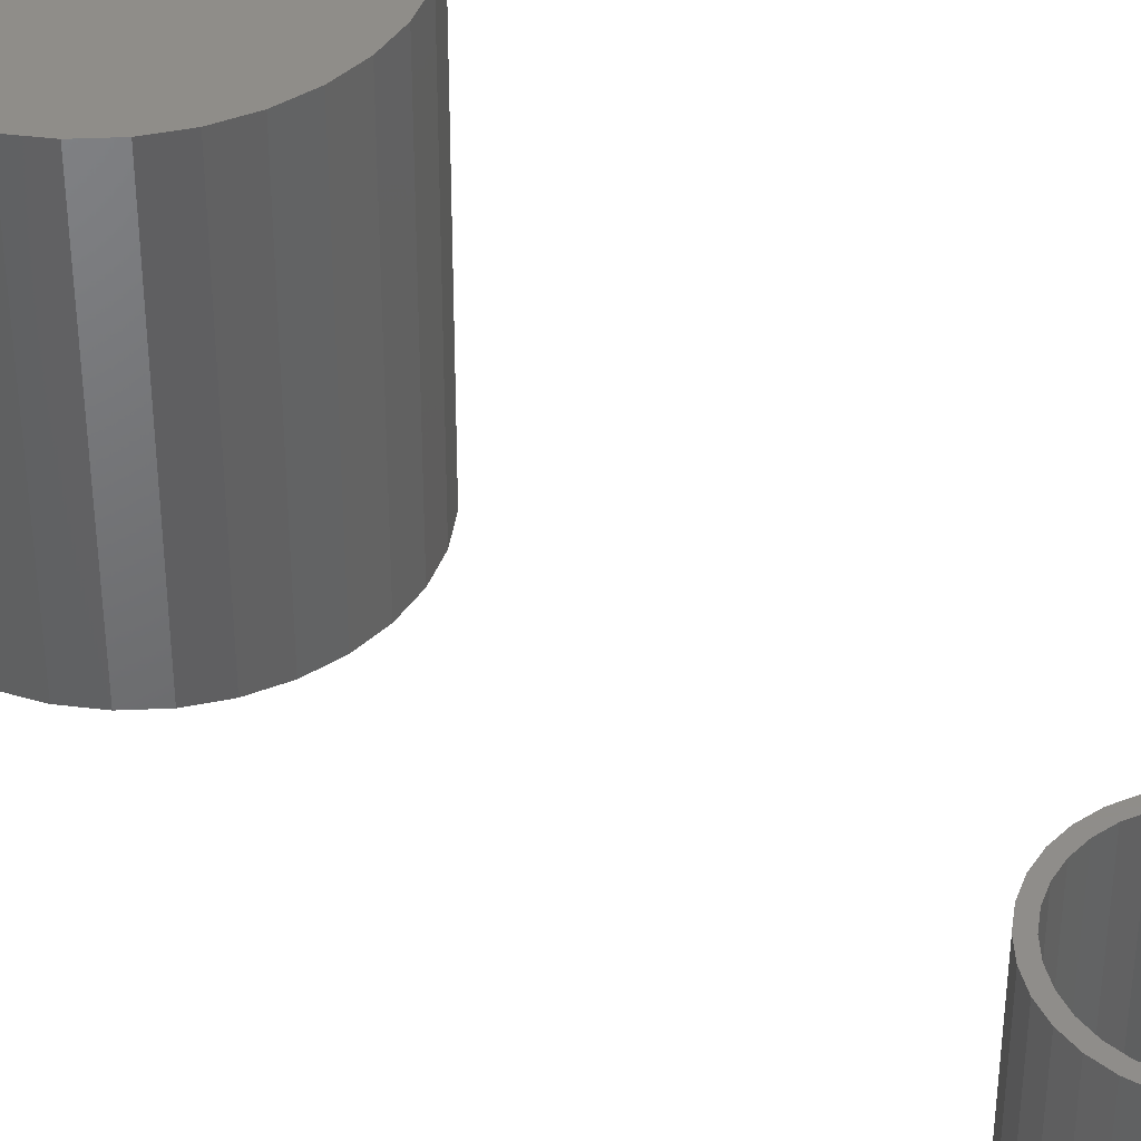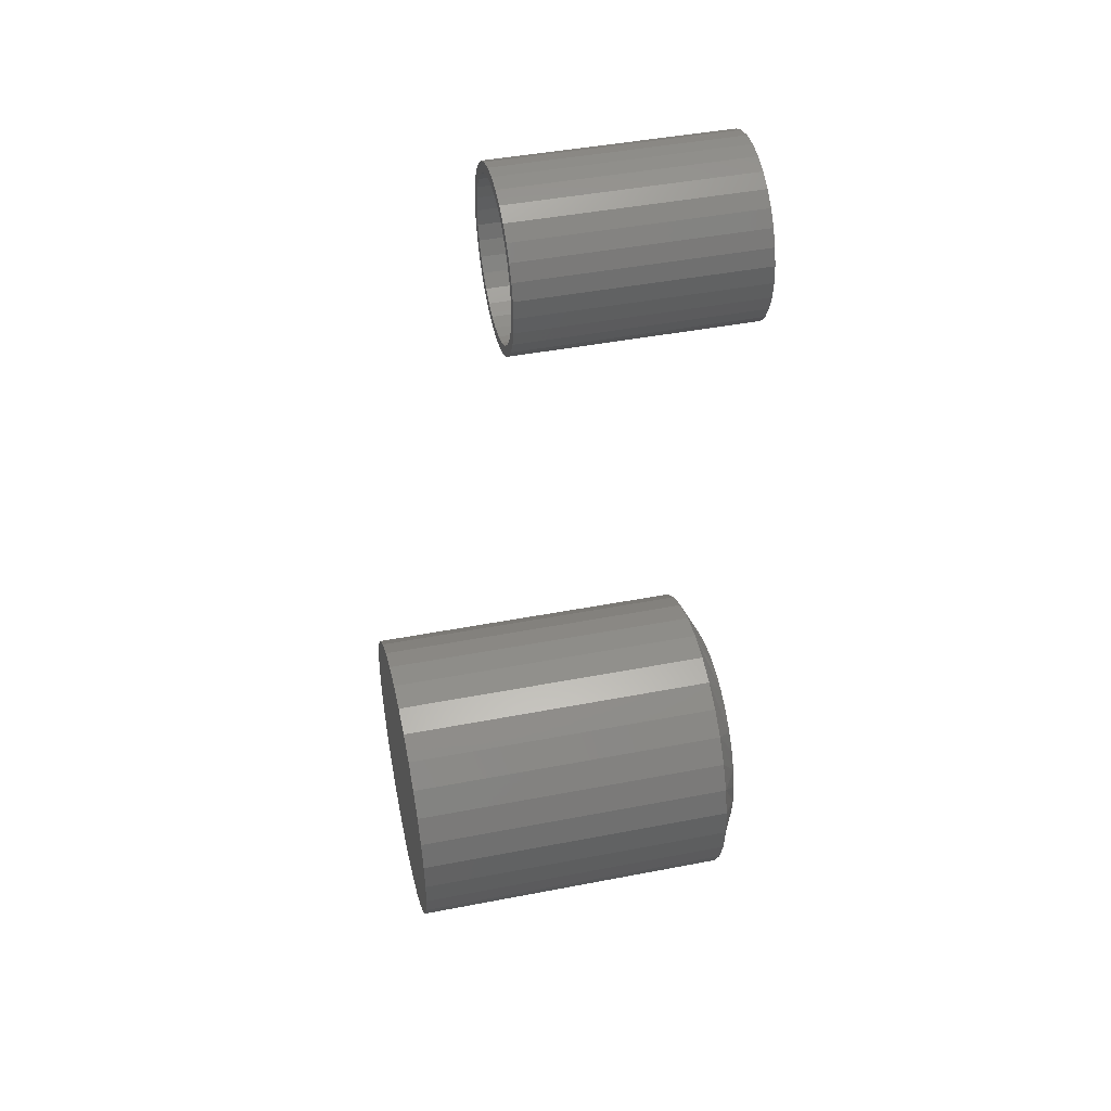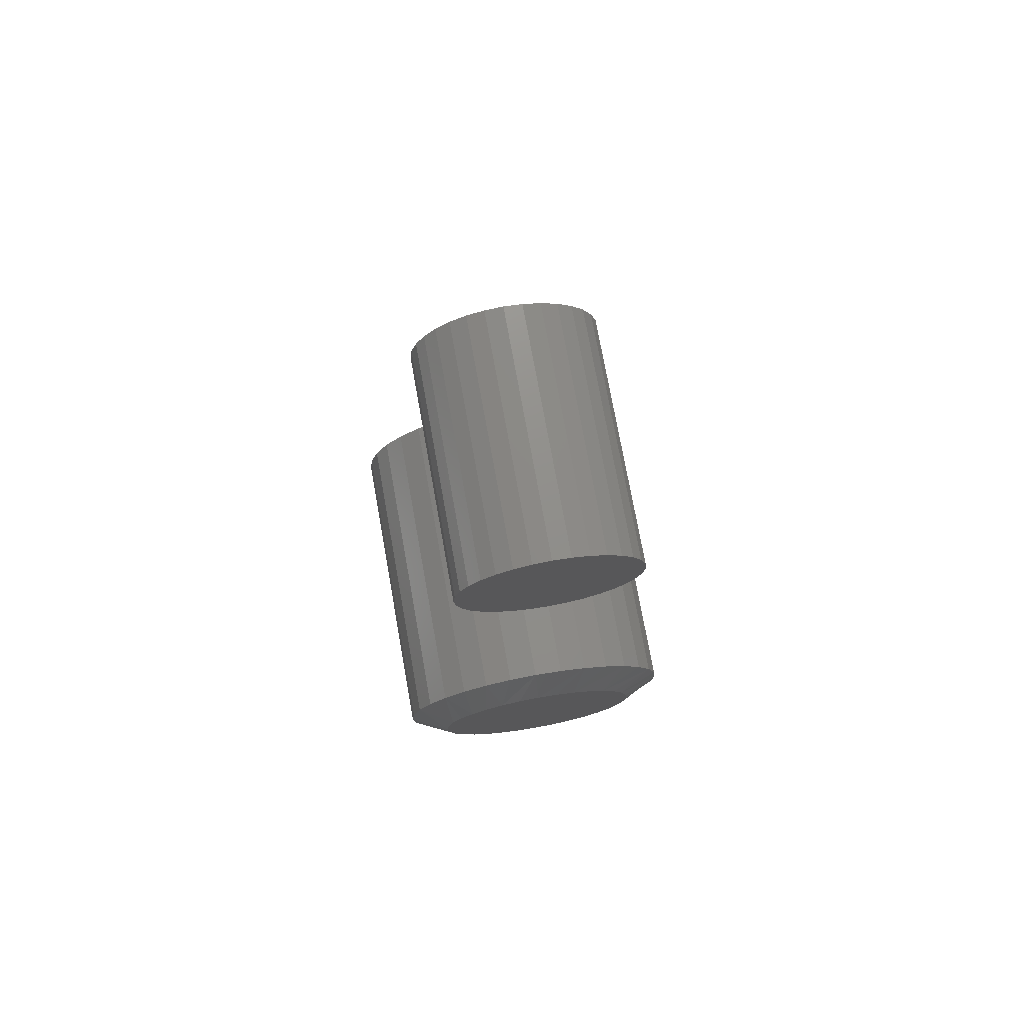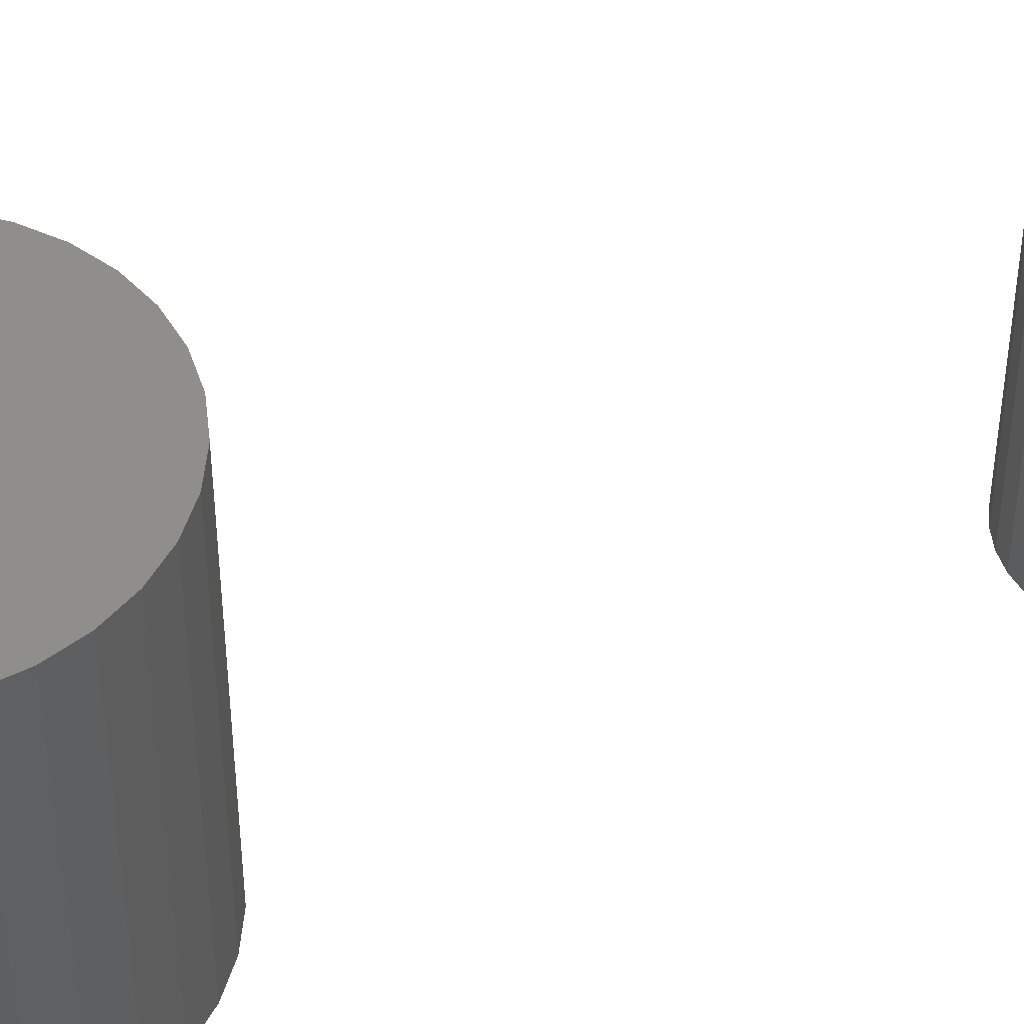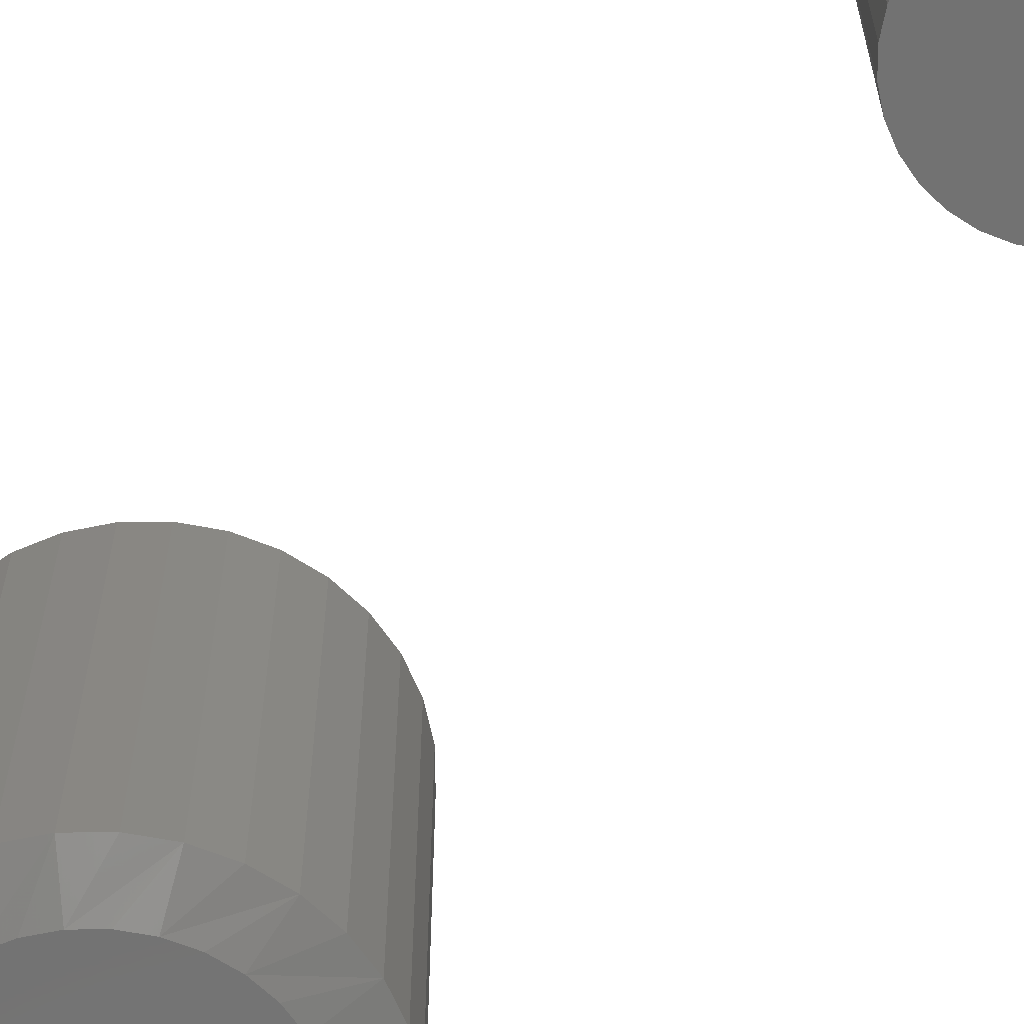
<metadata>
{"format":"stl","ext":"stl","renderer":"f3d","projection":"perspective","resolution":1024,"background":"white","views":[{"elev":41.3,"azim":137.8,"up":"+Z"},{"elev":45.0,"azim":77.4,"up":"+Y"},{"elev":74.3,"azim":169.8,"up":"+Y"},{"elev":47.1,"azim":66.4,"up":"+Z"},{"elev":-64.5,"azim":141.2,"up":"+Z"}]}
</metadata>
<code>
# stl→obj: 224 verts, 440 faces
v -0.001069 0.08791 0
v 0.01608 0.08622 0
v -0.01822 0.08622 0
v -0.03471 0.08122 0
v 0.03257 0.08122 0
v -0.04991 0.0731 0
v 0.04777 0.0731 0
v -0.06323 0.06216 0
v 0.06109 0.06216 0
v 0.04777 -0.0731 0
v -0.04991 -0.0731 0
v 0.06109 -0.06216 0
v -0.03471 -0.08122 0
v 0.03257 -0.08122 0
v -0.01822 -0.08622 0
v 0.01608 -0.08622 0
v -0.001069 -0.08791 0
v -0.06323 -0.06216 0
v -0.07416 -0.04884 0
v 0.07203 -0.04884 0
v -0.08229 -0.03364 0
v 0.08015 -0.03364 0
v -0.08729 -0.01715 0
v 0.08515 -0.01715 0
v -0.08898 2.096e-07 0
v 0.08684 3.879e-17 0
v -0.08729 0.01715 0
v 0.08515 0.01715 0
v -0.08229 0.03364 0
v 0.08015 0.03364 0
v -0.07416 0.04884 0
v 0.07203 0.04884 0
v 0.1181 -2.919e-17 0.01562
v 0.1181 0 0.2734
v 0.1158 -0.02325 0.01562
v 0.1158 -0.02325 0.2734
v 0.109 -0.0456 0.01562
v 0.109 -0.0456 0.2734
v 0.09801 -0.0662 0.01562
v 0.09801 -0.0662 0.2734
v 0.08319 -0.08426 0.01562
v 0.08319 -0.08426 0.2734
v 0.06513 -0.09908 0.01562
v 0.06513 -0.09908 0.2734
v 0.04453 -0.1101 0.01562
v 0.04453 -0.1101 0.2734
v 0.02218 -0.1169 0.01562
v 0.02218 -0.1169 0.2734
v -0.001069 -0.1192 0.01562
v -0.001069 -0.1192 0.2734
v -0.02432 -0.1169 0.01562
v -0.02432 -0.1169 0.2734
v -0.04667 -0.1101 0.01562
v -0.04667 -0.1101 0.2734
v -0.06727 -0.09908 0.01562
v -0.06727 -0.09908 0.2734
v -0.08533 -0.08426 0.01562
v -0.08533 -0.08426 0.2734
v -0.1001 -0.0662 0.01562
v -0.1001 -0.0662 0.2734
v -0.1112 -0.0456 0.01562
v -0.1112 -0.0456 0.2734
v -0.1179 -0.02325 0.01562
v -0.1179 -0.02325 0.2734
v -0.1202 1.459e-17 0.01562
v -0.1202 1.459e-17 0.2734
v -0.1179 0.02325 0.01562
v -0.1179 0.02325 0.2734
v -0.1112 0.0456 0.01562
v -0.1112 0.0456 0.2734
v -0.1001 0.0662 0.01562
v -0.1001 0.0662 0.2734
v -0.08533 0.08426 0.01562
v -0.08533 0.08426 0.2734
v -0.06727 0.09908 0.01562
v -0.06727 0.09908 0.2734
v -0.04667 0.1101 0.01562
v -0.04667 0.1101 0.2734
v -0.02432 0.1169 0.01562
v -0.02432 0.1169 0.2734
v -0.001069 0.1192 0.01562
v -0.001069 0.1192 0.2734
v 0.02218 0.1169 0.01562
v 0.02218 0.1169 0.2734
v 0.04453 0.1101 0.01562
v 0.04453 0.1101 0.2734
v 0.06513 0.09908 0.01562
v 0.06513 0.09908 0.2734
v 0.08319 0.08426 0.01562
v 0.08319 0.08426 0.2734
v 0.09801 0.0662 0.01562
v 0.09801 0.0662 0.2734
v 0.109 0.0456 0.01562
v 0.109 0.0456 0.2734
v 0.1158 0.02325 0.01562
v 0.1158 0.02325 0.2734
v -0.002878 0.5947 0.1797
v -0.002878 0.6025 0.1797
v -0.01595 0.6013 0.1797
v -0.02853 0.5974 0.1797
v -0.01443 0.5936 0.1797
v -0.04011 0.5913 0.1797
v -0.02554 0.5902 0.1797
v -0.03577 0.5848 0.1797
v -0.05027 0.5829 0.1797
v -0.04475 0.5774 0.1797
v -0.05861 0.5728 0.1797
v -0.05211 0.5684 0.1797
v -0.0648 0.5612 0.1797
v -0.05758 0.5582 0.1797
v -0.06861 0.5486 0.1797
v -0.06095 0.5471 0.1797
v -0.05758 0.5129 0.1797
v -0.06095 0.524 0.1797
v -0.06861 0.5225 0.1797
v -0.0648 0.5099 0.1797
v -0.05211 0.5026 0.1797
v -0.05861 0.4983 0.1797
v -0.04475 0.4937 0.1797
v -0.05027 0.4881 0.1797
v -0.03577 0.4863 0.1797
v -0.04011 0.4798 0.1797
v -0.02554 0.4808 0.1797
v -0.01443 0.4775 0.1797
v -0.02853 0.4736 0.1797
v -0.002878 0.4763 0.1797
v -0.01595 0.4698 0.1797
v -0.002878 0.4685 0.1797
v 0.0102 0.6013 0.1797
v 0.02277 0.5974 0.1797
v 0.008673 0.5936 0.1797
v 0.03436 0.5913 0.1797
v 0.01978 0.5902 0.1797
v 0.03002 0.5848 0.1797
v 0.04451 0.5829 0.1797
v 0.03899 0.5774 0.1797
v 0.05285 0.5728 0.1797
v 0.04635 0.5684 0.1797
v 0.05904 0.5612 0.1797
v 0.05183 0.5582 0.1797
v 0.06286 0.5486 0.1797
v 0.05519 0.5471 0.1797
v 0.05633 0.5355 0.1797
v 0.06286 0.5225 0.1797
v 0.05519 0.524 0.1797
v 0.05183 0.5129 0.1797
v 0.05904 0.5099 0.1797
v 0.04635 0.5026 0.1797
v 0.05285 0.4983 0.1797
v 0.03899 0.4937 0.1797
v 0.04451 0.4881 0.1797
v 0.03002 0.4863 0.1797
v 0.03436 0.4798 0.1797
v 0.01978 0.4808 0.1797
v 0.008673 0.4775 0.1797
v 0.02277 0.4736 0.1797
v 0.0102 0.4698 0.1797
v 0.06414 0.5355 0.1797
v -0.0699 0.5355 0.1797
v -0.06209 0.5355 0.1797
v -0.002878 0.4763 0.007812
v 0.008673 0.4775 0.007812
v 0.01978 0.4808 0.007812
v 0.03002 0.4863 0.007812
v 0.03899 0.4937 0.007812
v 0.04635 0.5026 0.007812
v 0.05183 0.5129 0.007812
v 0.05519 0.524 0.007812
v 0.05633 0.5355 0.007812
v -0.01443 0.4775 0.007812
v -0.02554 0.4808 0.007812
v -0.03577 0.4863 0.007812
v -0.04475 0.4937 0.007812
v -0.05211 0.5026 0.007812
v -0.05758 0.5129 0.007812
v -0.06095 0.524 0.007812
v -0.06209 0.5355 0.007812
v -0.002878 0.5947 0.007812
v -0.01443 0.5936 0.007812
v -0.02554 0.5902 0.007812
v -0.03577 0.5848 0.007812
v -0.04475 0.5774 0.007812
v -0.05211 0.5684 0.007812
v -0.05758 0.5582 0.007812
v -0.06095 0.5471 0.007812
v 0.008673 0.5936 0.007812
v 0.01978 0.5902 0.007812
v 0.03002 0.5848 0.007812
v 0.03899 0.5774 0.007812
v 0.04635 0.5684 0.007812
v 0.05183 0.5582 0.007812
v 0.05519 0.5471 0.007812
v -0.002878 0.6025 0
v 0.0102 0.6013 0
v -0.01595 0.6013 0
v -0.02853 0.5974 0
v 0.02277 0.5974 0
v -0.04011 0.5913 0
v 0.03436 0.5913 0
v -0.05027 0.5829 0
v 0.04451 0.5829 0
v -0.05861 0.5728 0
v 0.05285 0.5728 0
v 0.04451 0.4881 0
v -0.05027 0.4881 0
v 0.05285 0.4983 0
v -0.04011 0.4798 0
v 0.03436 0.4798 0
v -0.02853 0.4736 0
v 0.02277 0.4736 0
v -0.01595 0.4698 0
v 0.0102 0.4698 0
v -0.002878 0.4685 0
v -0.05861 0.4983 0
v -0.0648 0.5099 0
v 0.05904 0.5099 0
v -0.06861 0.5225 0
v 0.06286 0.5225 0
v -0.0699 0.5355 0
v 0.06414 0.5355 0
v -0.06861 0.5486 0
v 0.06286 0.5486 0
v -0.0648 0.5612 0
v 0.05904 0.5612 0
f 1 2 3
f 4 3 2
f 5 4 2
f 6 4 5
f 7 6 5
f 8 6 7
f 9 8 7
f 10 11 12
f 13 11 10
f 14 13 10
f 15 13 14
f 16 15 14
f 17 15 16
f 11 18 12
f 12 18 19
f 12 19 20
f 20 19 21
f 20 21 22
f 22 21 23
f 22 23 24
f 24 23 25
f 24 25 26
f 26 25 27
f 26 27 28
f 28 27 29
f 28 29 30
f 30 29 31
f 30 31 32
f 32 31 8
f 32 8 9
f 33 34 35
f 35 34 36
f 35 36 37
f 37 36 38
f 37 38 39
f 39 38 40
f 39 40 41
f 41 40 42
f 41 42 43
f 43 42 44
f 43 44 45
f 45 44 46
f 45 46 47
f 47 46 48
f 47 48 49
f 49 48 50
f 49 50 51
f 51 50 52
f 51 52 53
f 53 52 54
f 53 54 55
f 55 54 56
f 55 56 57
f 57 56 58
f 57 58 59
f 59 58 60
f 59 60 61
f 61 60 62
f 61 62 63
f 63 62 64
f 63 64 65
f 65 64 66
f 65 66 67
f 67 66 68
f 67 68 69
f 69 68 70
f 69 70 71
f 71 70 72
f 71 72 73
f 73 72 74
f 73 74 75
f 75 74 76
f 75 76 77
f 77 76 78
f 77 78 79
f 79 78 80
f 79 80 81
f 81 80 82
f 81 82 83
f 83 82 84
f 83 84 85
f 85 84 86
f 85 86 87
f 87 86 88
f 87 88 89
f 89 88 90
f 89 90 91
f 91 90 92
f 91 92 93
f 93 92 94
f 93 94 95
f 95 94 96
f 95 96 33
f 33 96 34
f 67 69 29
f 33 26 95
f 91 93 30
f 87 89 9
f 83 85 5
f 79 81 1
f 75 77 4
f 71 73 8
f 67 29 65
f 65 29 27
f 65 27 25
f 95 26 93
f 93 26 28
f 93 28 30
f 91 30 89
f 89 30 32
f 89 32 9
f 87 9 85
f 85 9 7
f 85 7 5
f 83 5 81
f 81 5 2
f 81 2 1
f 79 1 77
f 77 1 3
f 77 3 4
f 75 4 73
f 73 4 6
f 73 6 8
f 71 8 69
f 69 8 31
f 69 31 29
f 35 37 22
f 65 25 63
f 59 61 21
f 55 57 18
f 51 53 13
f 47 49 17
f 43 45 14
f 39 41 12
f 35 22 33
f 33 22 24
f 33 24 26
f 63 25 61
f 61 25 23
f 61 23 21
f 59 21 57
f 57 21 19
f 57 19 18
f 55 18 53
f 53 18 11
f 53 11 13
f 51 13 49
f 49 13 15
f 49 15 17
f 47 17 45
f 45 17 16
f 45 16 14
f 43 14 41
f 41 14 10
f 41 10 12
f 39 12 37
f 37 12 20
f 37 20 22
f 80 84 82
f 84 80 78
f 84 78 86
f 86 78 76
f 86 76 88
f 44 54 46
f 46 54 52
f 46 52 48
f 48 52 50
f 88 76 90
f 90 76 74
f 90 74 92
f 92 74 72
f 92 72 94
f 94 72 70
f 94 70 96
f 96 70 68
f 96 68 34
f 34 68 66
f 34 66 36
f 36 66 64
f 36 64 38
f 38 64 62
f 38 62 40
f 40 62 60
f 40 60 42
f 42 60 58
f 42 58 44
f 44 58 56
f 44 56 54
f 97 98 99
f 97 99 100
f 101 97 100
f 100 102 101
f 101 102 103
f 104 103 102
f 102 105 104
f 106 104 105
f 105 107 106
f 106 107 108
f 108 107 109
f 108 109 110
f 110 109 111
f 110 111 112
f 113 114 115
f 115 116 113
f 117 113 116
f 116 118 117
f 119 117 118
f 118 120 119
f 119 120 121
f 121 120 122
f 122 123 121
f 124 123 122
f 122 125 124
f 125 126 124
f 126 125 127
f 126 127 128
f 129 98 97
f 97 130 129
f 130 97 131
f 130 131 132
f 131 133 132
f 132 133 134
f 132 134 135
f 135 134 136
f 135 136 137
f 136 138 137
f 139 137 138
f 138 140 139
f 141 139 140
f 140 142 141
f 143 141 142
f 144 145 146
f 144 146 147
f 147 146 148
f 147 148 149
f 149 148 150
f 149 150 151
f 150 152 151
f 153 151 152
f 153 152 154
f 153 154 155
f 153 155 156
f 156 155 126
f 157 156 126
f 126 128 157
f 158 141 143
f 158 143 145
f 158 145 144
f 159 115 114
f 159 114 160
f 159 160 112
f 159 112 111
f 161 155 162
f 162 155 154
f 162 154 163
f 163 154 152
f 163 152 164
f 164 152 150
f 164 150 165
f 165 150 148
f 165 148 166
f 166 148 146
f 166 146 167
f 167 146 145
f 167 145 168
f 168 145 143
f 168 143 169
f 155 161 126
f 126 161 170
f 126 170 124
f 124 170 171
f 124 171 123
f 123 171 172
f 123 172 121
f 121 172 173
f 121 173 119
f 119 173 174
f 119 174 117
f 117 174 175
f 117 175 113
f 113 175 176
f 113 176 114
f 114 176 177
f 114 177 160
f 178 101 179
f 179 101 103
f 179 103 180
f 180 103 104
f 180 104 181
f 181 104 106
f 181 106 182
f 182 106 108
f 182 108 183
f 183 108 110
f 183 110 184
f 184 110 112
f 184 112 185
f 185 112 160
f 185 160 177
f 101 178 97
f 97 178 186
f 97 186 131
f 131 186 187
f 131 187 133
f 133 187 188
f 133 188 134
f 134 188 189
f 134 189 136
f 136 189 190
f 136 190 138
f 138 190 191
f 138 191 140
f 140 191 192
f 140 192 142
f 142 192 169
f 142 169 143
f 179 186 178
f 186 179 180
f 186 180 187
f 187 180 181
f 187 181 188
f 188 181 182
f 188 182 189
f 189 182 183
f 189 183 190
f 190 183 184
f 190 184 191
f 167 174 166
f 166 174 173
f 166 173 165
f 165 173 172
f 165 172 164
f 164 172 171
f 164 171 163
f 163 171 170
f 163 170 162
f 162 170 161
f 191 184 192
f 192 184 185
f 192 185 169
f 169 185 177
f 169 177 168
f 168 177 176
f 168 176 167
f 167 176 175
f 167 175 174
f 193 194 195
f 196 195 194
f 197 196 194
f 198 196 197
f 199 198 197
f 200 198 199
f 201 200 199
f 202 200 201
f 203 202 201
f 204 205 206
f 207 205 204
f 208 207 204
f 209 207 208
f 210 209 208
f 211 209 210
f 212 211 210
f 213 211 212
f 205 214 206
f 206 214 215
f 206 215 216
f 216 215 217
f 216 217 218
f 218 217 219
f 218 219 220
f 220 219 221
f 220 221 222
f 222 221 223
f 222 223 224
f 224 223 202
f 224 202 203
f 220 158 218
f 218 158 144
f 218 144 216
f 216 144 147
f 216 147 206
f 206 147 149
f 206 149 204
f 204 149 151
f 204 151 208
f 208 151 153
f 208 153 210
f 210 153 156
f 210 156 212
f 212 156 157
f 212 157 213
f 213 157 128
f 213 128 211
f 211 128 127
f 211 127 209
f 209 127 125
f 209 125 207
f 207 125 122
f 207 122 205
f 205 122 120
f 205 120 214
f 214 120 118
f 214 118 215
f 215 118 116
f 215 116 217
f 217 116 115
f 217 115 219
f 219 115 159
f 219 159 221
f 221 159 111
f 221 111 223
f 223 111 109
f 223 109 202
f 202 109 107
f 202 107 200
f 200 107 105
f 200 105 198
f 198 105 102
f 198 102 196
f 196 102 100
f 196 100 195
f 195 100 99
f 195 99 193
f 193 99 98
f 193 98 194
f 194 98 129
f 194 129 197
f 197 129 130
f 197 130 199
f 199 130 132
f 199 132 201
f 201 132 135
f 201 135 203
f 203 135 137
f 203 137 224
f 224 137 139
f 224 139 222
f 222 139 141
f 222 141 220
f 220 141 158

</code>
